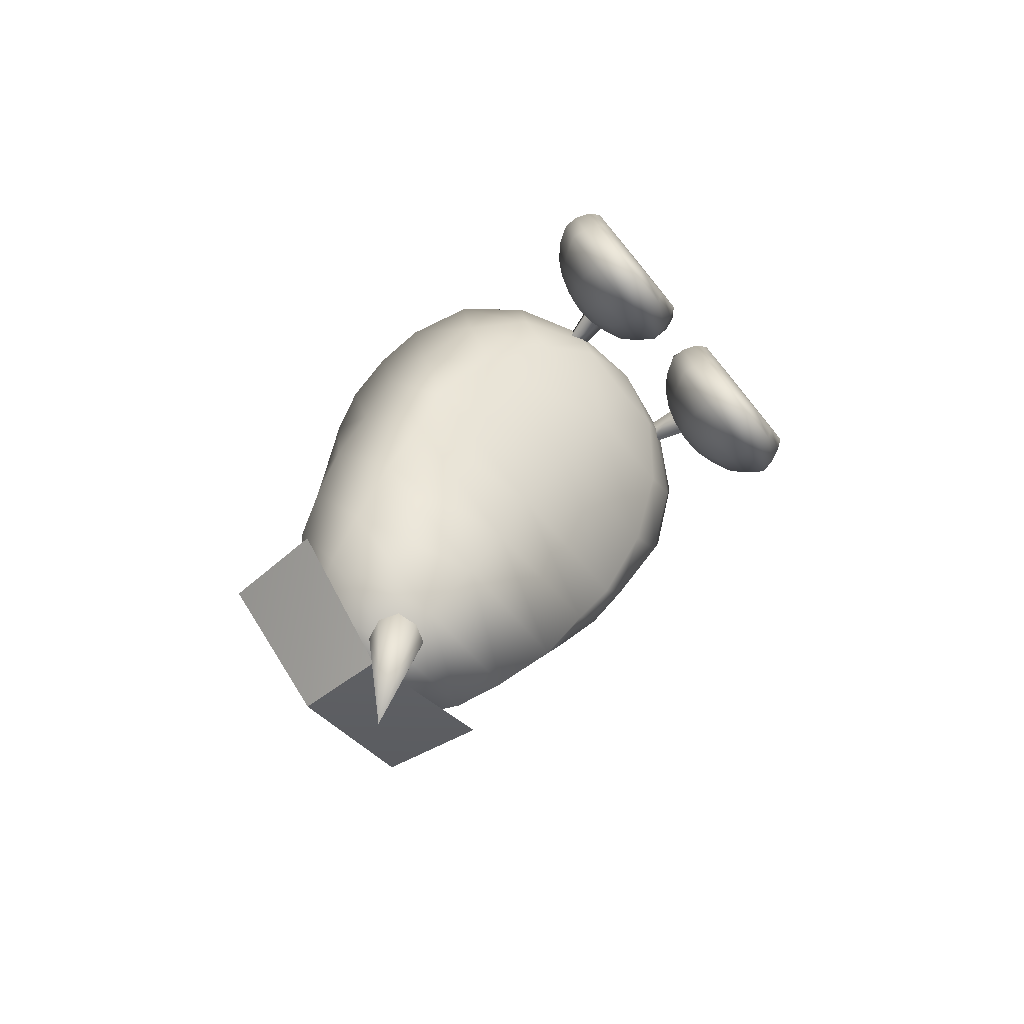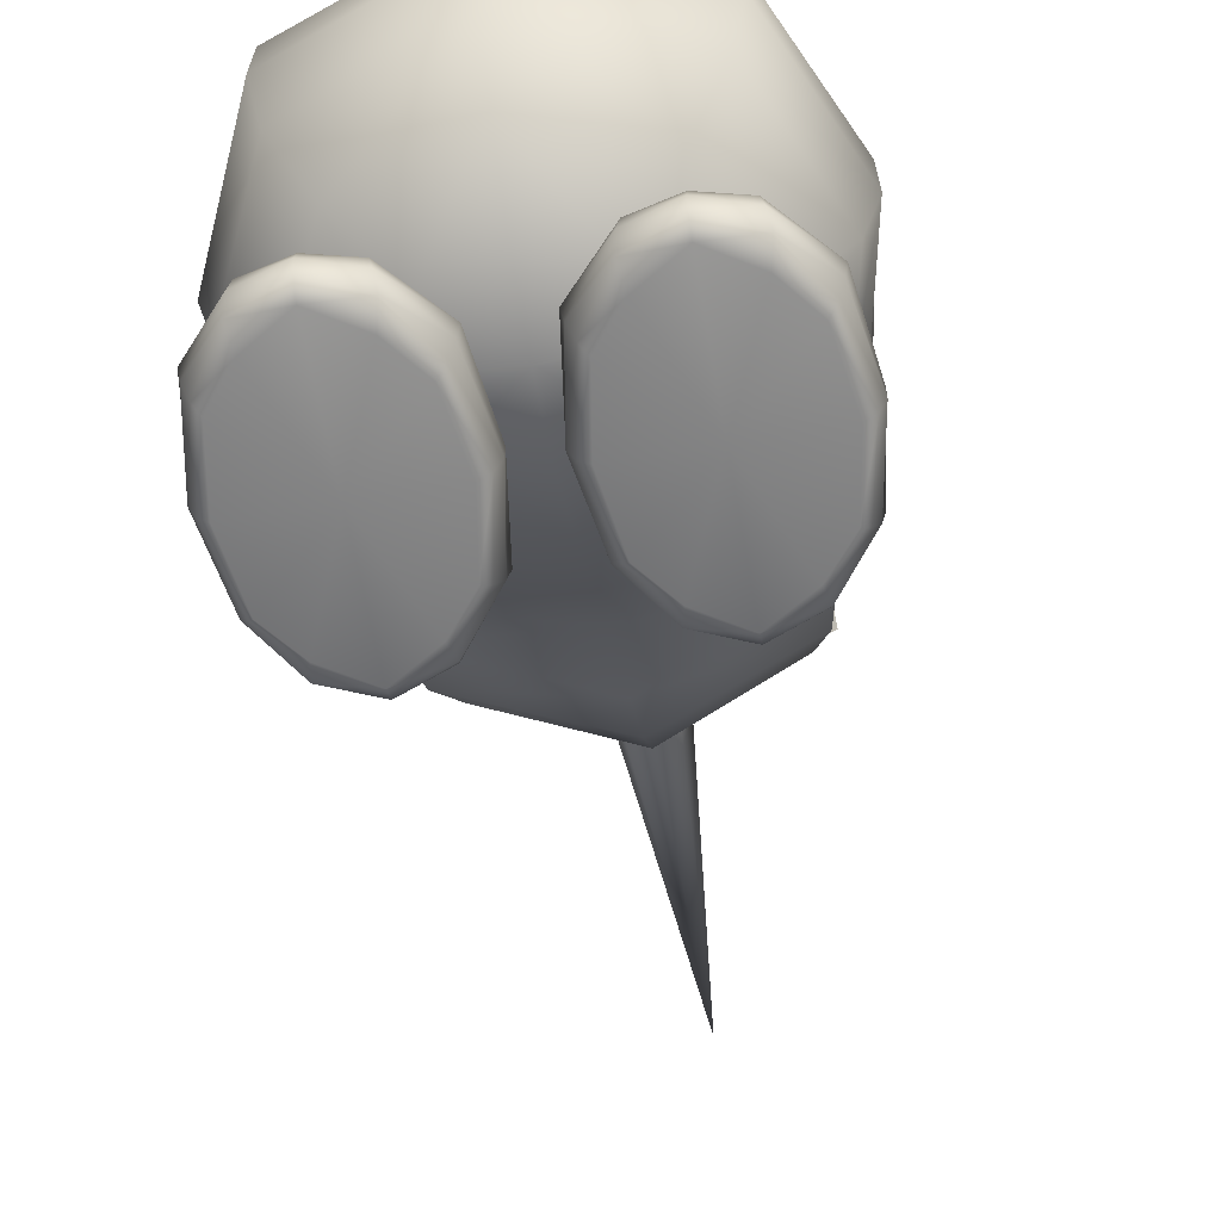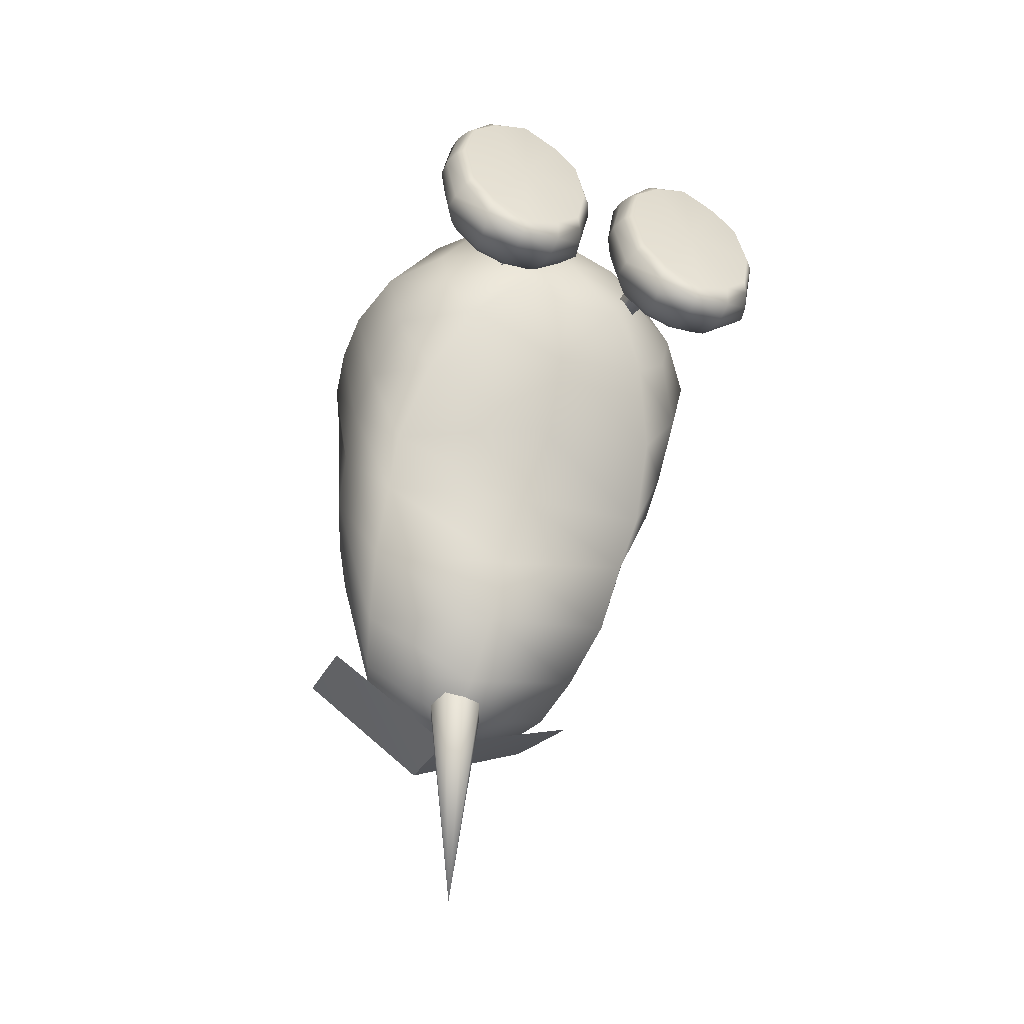
<metadata>
{"format":"obj","ext":"obj","renderer":"f3d","projection":"perspective","resolution":1024,"background":"white","views":[{"elev":-77.9,"azim":-50.5,"up":"+Z"},{"elev":-61.2,"azim":9.7,"up":"+Y"},{"elev":-54.3,"azim":-23.3,"up":"+Z"}]}
</metadata>
<code>
o kiki
v -0.6333 -2.5 1.422
v -1.353 -2.5 1.422
v -1.684 -2.5 2.309
v -1.353 -2.5 3.197
v -0.6333 -2.5 3.197
v -0.3023 -2.5 2.309
v -0.6164 -2.27 1.155
v -1.37 -2.27 1.155
v -1.829 -2.27 2.309
v -1.37 -2.27 3.463
v -0.6164 -2.27 3.463
v -0.1573 -2.27 2.309
v -0.6418 -2.123 1.159
v -1.345 -2.123 1.159
v -1.829 -2.123 2.309
v -1.345 -2.123 3.46
v -0.6418 -2.123 3.46
v -0.1574 -2.123 2.309
v -0.7034 -1.811 1.518
v -1.283 -1.811 1.518
v -1.571 -1.811 2.309
v -1.283 -1.811 3.1
v -0.7034 -1.811 3.1
v -0.4152 -1.811 2.309
v -0.8477 -1.662 1.892
v -1.139 -1.662 1.892
v -1.212 -1.662 2.309
v -1.139 -1.662 2.727
v -0.8477 -1.662 2.727
v -0.7747 -1.662 2.309
v -0.9932 -2.5 2.309
v -0.9932 -1.633 2.309
v -0.5949 -2.411 1.245
v -0.2118 -2.411 2.309
v -0.5949 -2.411 3.374
v -1.392 -2.411 3.374
v -1.775 -2.411 2.309
v -1.392 -2.411 1.245
v -0.7814 -1.725 1.7
v -0.57 -1.725 2.309
v -0.7814 -1.725 2.918
v -1.205 -1.725 2.918
v -1.416 -1.725 2.309
v -1.205 -1.725 1.7
v -0.6572 -1.941 1.315
v -0.2658 -1.941 2.309
v -0.6572 -1.941 3.303
v -1.329 -1.941 3.303
v -1.721 -1.941 2.309
v -1.329 -1.941 1.315
v -1.591 -2.5 1.721
v -1.653 -2.411 1.666
v -1.707 -2.27 1.607
v -1.732 -2.123 1.588
v -1.62 -1.941 1.667
v -1.509 -1.811 1.786
v -1.363 -1.725 1.955
v -1.175 -1.662 2.1
v -1.591 -2.5 2.897
v -1.653 -2.411 2.952
v -1.707 -2.27 3.011
v -1.732 -2.123 3.03
v -1.62 -1.941 2.951
v -1.509 -1.811 2.832
v -1.363 -1.725 2.663
v -1.175 -1.662 2.518
v -0.3958 -2.5 2.897
v -0.3331 -2.411 2.952
v -0.2789 -2.27 3.011
v -0.2544 -2.123 3.03
v -0.3668 -1.941 2.951
v -0.4776 -1.811 2.832
v -0.6233 -1.725 2.663
v -0.8112 -1.662 2.518
v -0.3958 -2.5 1.721
v -0.3331 -2.411 1.666
v -0.2789 -2.27 1.607
v -0.2544 -2.123 1.588
v -0.3668 -1.941 1.667
v -0.4776 -1.811 1.786
v -0.6233 -1.725 1.955
v -0.8112 -1.662 2.1
v -0.9932 -2.5 1.195
v -0.9932 -2.411 1.074
v -0.9932 -2.27 1.036
v -0.9932 -2.123 1.072
v -0.9932 -1.941 1.222
v -0.9932 -1.811 1.44
v -0.9932 -1.725 1.642
v -0.9932 -1.662 1.892
v -0.9932 -2.5 3.423
v -0.9932 -2.411 3.544
v -0.9932 -2.27 3.582
v -0.9932 -2.123 3.546
v -0.9932 -1.941 3.396
v -0.9932 -1.811 3.178
v -0.9932 -1.725 2.977
v -0.9932 -1.662 2.727
v -0.9235 -1.727 2.186
v -0.9266 -1.745 2.51
v -0.6485 -1.786 2.348
v -0.7765 -1.294 2.276
v -0.7783 -1.305 2.469
v -0.6125 -1.329 2.372
v 0 -1.44 1.795
v -0.5365 -1.44 1.997
v -0.7587 -1.44 2.485
v -0.5365 -1.44 2.972
v 0 -1.44 3.174
v 0 -1.093 1.21
v -0.9913 -1.093 1.583
v -1.402 -1.093 2.485
v -0.9913 -1.093 3.386
v 0 -1.093 3.759
v 0 -0.573 0.5555
v -1.295 -0.573 0.9925
v -1.832 -0.573 2.485
v -1.295 -0.573 3.662
v 0 -0.573 4.15
v 0 -0.001028 0.009574
v -1.402 -0.001028 0.3463
v -1.983 0.04009 2.485
v -1.402 0.02317 3.787
v 0 0.02317 4.315
v 0 0.7277 -1.237
v -1.295 0.7739 -0.6854
v -1.872 1.054 2.485
v -1.324 1.049 3.6
v 0 1.049 4.088
v 0 1.723 -1.812
v -0.9913 1.723 -1.353
v -1.43 1.873 2.365
v -1.047 1.872 3.083
v 0 1.871 3.525
v 0 2.488 -1.399
v -0.5236 2.488 -1.119
v -0.8182 2.602 1.865
v -0.5961 2.588 2.133
v 0 2.588 2.335
v 0 -1.562 2.485
v 0 2.865 0.2247
v 0 0.5134 4.275
v -1.394 0.5134 3.767
v -1.971 0.5472 2.485
v -1.349 0.3493 -0.0961
v 0 0.3493 -0.7209
v 0 2.772 1.449
v -0.313 2.772 1.348
v -0.4426 2.772 1.104
v -0.2683 2.688 -0.6021
v 0 2.688 -0.7031
v 0 1.457 3.837
v -1.194 1.457 3.407
v -1.689 1.463 2.438
v -1.143 1.287 -1.117
v 0 1.255 -1.641
v 0 2.238 3.051
v -0.8488 2.238 2.763
v -1.2 2.244 2.237
v -0.7639 2.158 -1.362
v 0 2.158 -1.752
v -0.6476 -1.44 2.241
v -1.297 -1.093 1.917
v -1.67 -0.573 1.689
v -1.762 0.02439 1.418
v -1.789 0.4482 1.206
v -1.707 0.891 0.9661
v -1.605 1.359 0.7616
v -1.415 1.798 0.5904
v -1.193 2.201 0.4595
v -0.8298 2.538 0.3237
v -0.4116 2.73 0.251
v 0 1.378 -1.201
v -0.225 1.471 -1.201
v -0.3182 1.696 -1.201
v -0.225 1.921 -1.201
v 0 2.014 -1.201
v -3e-06 1.696 -4.315
v 0.6333 -2.5 1.422
v 1.353 -2.5 1.422
v 1.684 -2.5 2.309
v 1.353 -2.5 3.197
v 0.6333 -2.5 3.197
v 0.3023 -2.5 2.309
v 0.6164 -2.27 1.155
v 1.37 -2.27 1.155
v 1.829 -2.27 2.309
v 1.37 -2.27 3.463
v 0.6164 -2.27 3.463
v 0.1573 -2.27 2.309
v 0.6418 -2.123 1.159
v 1.345 -2.123 1.159
v 1.829 -2.123 2.309
v 1.345 -2.123 3.46
v 0.6418 -2.123 3.46
v 0.1574 -2.123 2.309
v 0.7034 -1.811 1.518
v 1.283 -1.811 1.518
v 1.571 -1.811 2.309
v 1.283 -1.811 3.1
v 0.7034 -1.811 3.1
v 0.4152 -1.811 2.309
v 0.8477 -1.662 1.892
v 1.139 -1.662 1.892
v 1.212 -1.662 2.309
v 1.139 -1.662 2.727
v 0.8477 -1.662 2.727
v 0.7747 -1.662 2.309
v 0.9932 -2.5 2.309
v 0.9932 -1.633 2.309
v 0.5949 -2.411 1.245
v 0.2118 -2.411 2.309
v 0.5949 -2.411 3.374
v 1.392 -2.411 3.374
v 1.775 -2.411 2.309
v 1.392 -2.411 1.245
v 0.7814 -1.725 1.7
v 0.57 -1.725 2.309
v 0.7814 -1.725 2.918
v 1.205 -1.725 2.918
v 1.416 -1.725 2.309
v 1.205 -1.725 1.7
v 0.6572 -1.941 1.315
v 0.2658 -1.941 2.309
v 0.6572 -1.941 3.303
v 1.329 -1.941 3.303
v 1.721 -1.941 2.309
v 1.329 -1.941 1.315
v 1.591 -2.5 1.721
v 1.653 -2.411 1.666
v 1.707 -2.27 1.607
v 1.732 -2.123 1.588
v 1.62 -1.941 1.667
v 1.509 -1.811 1.786
v 1.363 -1.725 1.955
v 1.175 -1.662 2.1
v 1.591 -2.5 2.897
v 1.653 -2.411 2.952
v 1.707 -2.27 3.011
v 1.732 -2.123 3.03
v 1.62 -1.941 2.951
v 1.509 -1.811 2.832
v 1.363 -1.725 2.663
v 1.175 -1.662 2.518
v 0.3958 -2.5 2.897
v 0.3331 -2.411 2.952
v 0.2789 -2.27 3.011
v 0.2544 -2.123 3.03
v 0.3668 -1.941 2.951
v 0.4776 -1.811 2.832
v 0.6233 -1.725 2.663
v 0.8112 -1.662 2.518
v 0.3958 -2.5 1.721
v 0.3331 -2.411 1.666
v 0.2789 -2.27 1.607
v 0.2544 -2.123 1.588
v 0.3668 -1.941 1.667
v 0.4776 -1.811 1.786
v 0.6233 -1.725 1.955
v 0.8112 -1.662 2.1
v 0.9932 -2.5 1.195
v 0.9932 -2.411 1.074
v 0.9932 -2.27 1.036
v 0.9932 -2.123 1.072
v 0.9932 -1.941 1.222
v 0.9932 -1.811 1.44
v 0.9932 -1.725 1.642
v 0.9932 -1.662 1.892
v 0.9932 -2.5 3.423
v 0.9932 -2.411 3.544
v 0.9932 -2.27 3.582
v 0.9932 -2.123 3.546
v 0.9932 -1.941 3.396
v 0.9932 -1.811 3.178
v 0.9932 -1.725 2.977
v 0.9932 -1.662 2.727
v 0.9235 -1.727 2.186
v 0.9266 -1.745 2.51
v 0.6485 -1.786 2.348
v 0.7765 -1.294 2.276
v 0.7783 -1.305 2.469
v 0.6125 -1.329 2.372
v 0.5365 -1.44 1.997
v 0.7587 -1.44 2.485
v 0.5365 -1.44 2.972
v 0.9913 -1.093 1.583
v 1.402 -1.093 2.485
v 0.9913 -1.093 3.386
v 1.295 -0.573 0.9925
v 1.832 -0.573 2.485
v 1.295 -0.573 3.662
v 1.402 -0.001028 0.3463
v 1.983 0.04009 2.485
v 1.402 0.02317 3.787
v 1.295 0.7739 -0.6854
v 1.872 1.054 2.485
v 1.324 1.049 3.6
v 0.9913 1.723 -1.353
v 1.43 1.873 2.365
v 1.047 1.872 3.083
v 0.5236 2.488 -1.119
v 0.8182 2.602 1.865
v 0.5961 2.588 2.133
v 1.394 0.5134 3.767
v 1.971 0.5472 2.485
v 1.349 0.3493 -0.0961
v 0.313 2.772 1.348
v 0.4426 2.772 1.104
v 0.2683 2.688 -0.6021
v 1.194 1.457 3.407
v 1.689 1.463 2.438
v 1.143 1.287 -1.117
v 0.8488 2.238 2.763
v 1.2 2.244 2.237
v 0.7639 2.158 -1.362
v 0.6476 -1.44 2.241
v 1.297 -1.093 1.917
v 1.67 -0.573 1.689
v 1.762 0.02439 1.418
v 1.789 0.4482 1.206
v 1.707 0.891 0.9661
v 1.605 1.359 0.7616
v 1.415 1.798 0.5904
v 1.193 2.201 0.4595
v 0.8298 2.538 0.3237
v 0.4116 2.73 0.251
v 0.225 1.471 -1.201
v 0.3182 1.696 -1.201
v 0.225 1.921 -1.201
v 0 1.977 -1.855
v 0 2.89 -1.456
v -1.313 1.792 -1.258
v -1.245 2.89 -0.5792
v 1.313 1.792 -1.258
v 1.245 2.89 -0.5792
f 1 83 33
f 33 83 84
f 51 52 2
f 2 52 38
f 3 59 37
f 37 59 60
f 4 91 36
f 36 91 92
f 67 68 5
f 5 68 35
f 6 75 34
f 34 75 76
f 7 85 13
f 13 85 86
f 53 54 8
f 8 54 14
f 9 61 15
f 15 61 62
f 10 93 16
f 16 93 94
f 69 70 11
f 11 70 17
f 12 77 18
f 18 77 78
f 86 87 13
f 13 87 45
f 14 54 50
f 50 54 55
f 62 63 15
f 15 63 49
f 94 95 16
f 16 95 48
f 17 70 47
f 47 70 71
f 78 79 18
f 18 79 46
f 88 89 19
f 19 89 39
f 20 56 44
f 44 56 57
f 64 65 21
f 21 65 43
f 96 97 22
f 22 97 42
f 23 72 41
f 41 72 73
f 80 81 24
f 24 81 40
f 2 83 31
f 31 51 2
f 4 59 31
f 31 91 4
f 6 67 31
f 31 75 6
f 25 90 32
f 26 58 32
f 32 66 28
f 32 98 29
f 29 74 32
f 32 82 25
f 34 76 12
f 12 76 77
f 68 69 35
f 35 69 11
f 36 92 10
f 10 92 93
f 37 60 9
f 9 60 61
f 52 53 38
f 38 53 8
f 33 84 7
f 7 84 85
f 81 82 40
f 40 82 30
f 41 73 29
f 29 73 74
f 97 98 42
f 42 98 28
f 65 66 43
f 43 66 27
f 44 57 26
f 26 57 58
f 89 90 39
f 39 90 25
f 79 80 46
f 46 80 24
f 47 71 23
f 23 71 72
f 95 96 48
f 48 96 22
f 63 64 49
f 49 64 21
f 50 55 20
f 20 55 56
f 87 88 45
f 45 88 19
f 52 51 37
f 37 51 3
f 53 52 9
f 9 52 37
f 54 53 15
f 15 53 9
f 54 15 55
f 55 15 49
f 55 49 56
f 56 49 21
f 56 21 57
f 57 21 43
f 57 43 58
f 58 43 27
f 59 4 60
f 60 4 36
f 60 36 61
f 61 36 10
f 61 10 62
f 62 10 16
f 63 62 48
f 48 62 16
f 64 63 22
f 22 63 48
f 65 64 42
f 42 64 22
f 66 65 28
f 28 65 42
f 68 67 34
f 34 67 6
f 69 68 12
f 12 68 34
f 70 69 18
f 18 69 12
f 70 18 71
f 71 18 46
f 71 46 72
f 72 46 24
f 72 24 73
f 73 24 40
f 73 40 74
f 74 40 30
f 75 1 76
f 76 1 33
f 76 33 77
f 77 33 7
f 77 7 78
f 78 7 13
f 79 78 45
f 45 78 13
f 80 79 19
f 19 79 45
f 81 80 39
f 39 80 19
f 82 81 25
f 25 81 39
f 32 58 27
f 27 66 32
f 32 74 30
f 30 82 32
f 31 67 5
f 1 75 31
f 31 59 3
f 3 51 31
f 84 83 38
f 38 83 2
f 85 84 8
f 8 84 38
f 86 85 14
f 14 85 8
f 86 14 87
f 87 14 50
f 87 50 88
f 88 50 20
f 88 20 89
f 89 20 44
f 89 44 90
f 90 44 26
f 92 91 35
f 35 91 5
f 93 92 11
f 11 92 35
f 94 93 17
f 17 93 11
f 94 17 95
f 95 17 47
f 95 47 96
f 96 47 23
f 96 23 97
f 97 23 41
f 97 41 98
f 98 41 29
f 32 90 26
f 28 98 32
f 31 83 1
f 5 91 31
f 99 100 102
f 102 100 103
f 100 101 103
f 103 101 104
f 99 102 101
f 101 102 104
f 105 106 110
f 110 106 111
f 106 162 111
f 111 162 163
f 108 113 107
f 107 113 112
f 109 114 108
f 108 114 113
f 111 116 110
f 110 116 115
f 163 164 111
f 111 164 116
f 113 118 112
f 112 118 117
f 114 119 113
f 113 119 118
f 116 121 115
f 115 121 120
f 164 165 116
f 116 165 121
f 117 118 122
f 122 118 123
f 118 119 123
f 123 119 124
f 121 145 120
f 120 145 146
f 165 166 121
f 121 166 145
f 123 143 122
f 122 143 144
f 124 142 123
f 123 142 143
f 126 155 125
f 125 155 156
f 167 168 126
f 126 168 155
f 128 153 127
f 127 153 154
f 129 152 128
f 128 152 153
f 131 160 130
f 130 160 161
f 169 170 131
f 131 170 160
f 133 158 132
f 132 158 159
f 134 157 133
f 133 157 158
f 106 105 140
f 140 162 106
f 108 107 140
f 109 108 140
f 135 136 151
f 151 136 150
f 136 171 150
f 150 171 172
f 138 148 137
f 137 148 149
f 139 147 138
f 138 147 148
f 142 129 143
f 143 129 128
f 143 128 144
f 144 128 127
f 166 167 145
f 145 167 126
f 145 126 146
f 146 126 125
f 148 147 141
f 149 148 141
f 141 172 149
f 151 150 141
f 152 134 153
f 153 134 133
f 153 133 154
f 154 133 132
f 168 169 155
f 155 169 131
f 155 131 156
f 156 131 130
f 157 139 158
f 158 139 138
f 158 138 159
f 159 138 137
f 170 171 160
f 160 171 136
f 161 160 135
f 135 160 136
f 162 107 163
f 163 107 112
f 164 163 117
f 117 163 112
f 165 164 122
f 122 164 117
f 166 165 144
f 144 165 122
f 167 166 127
f 127 166 144
f 168 167 154
f 154 167 127
f 169 168 132
f 132 168 154
f 170 169 159
f 159 169 132
f 171 170 137
f 137 170 159
f 172 171 149
f 149 171 137
f 150 172 141
f 107 162 140
f 173 174 178
f 174 175 178
f 175 176 178
f 176 177 178
f 179 211 261
f 211 262 261
f 229 180 230
f 180 216 230
f 181 215 237
f 215 238 237
f 182 214 269
f 214 270 269
f 245 183 246
f 183 213 246
f 184 212 253
f 212 254 253
f 185 191 263
f 191 264 263
f 231 186 232
f 186 192 232
f 187 193 239
f 193 240 239
f 188 194 271
f 194 272 271
f 247 189 248
f 189 195 248
f 190 196 255
f 196 256 255
f 264 191 265
f 191 223 265
f 192 228 232
f 228 233 232
f 240 193 241
f 193 227 241
f 272 194 273
f 194 226 273
f 195 225 248
f 225 249 248
f 256 196 257
f 196 224 257
f 266 197 267
f 197 217 267
f 198 222 234
f 222 235 234
f 242 199 243
f 199 221 243
f 274 200 275
f 200 220 275
f 201 219 250
f 219 251 250
f 258 202 259
f 202 218 259
f 180 209 261
f 209 180 229
f 182 209 237
f 209 182 269
f 184 209 245
f 209 184 253
f 203 210 268
f 204 210 236
f 210 206 244
f 210 207 276
f 207 210 252
f 210 203 260
f 212 190 254
f 190 255 254
f 246 213 247
f 213 189 247
f 214 188 270
f 188 271 270
f 215 187 238
f 187 239 238
f 230 216 231
f 216 186 231
f 211 185 262
f 185 263 262
f 259 218 260
f 218 208 260
f 219 207 251
f 207 252 251
f 275 220 276
f 220 206 276
f 243 221 244
f 221 205 244
f 222 204 235
f 204 236 235
f 267 217 268
f 217 203 268
f 257 224 258
f 224 202 258
f 225 201 249
f 201 250 249
f 273 226 274
f 226 200 274
f 241 227 242
f 227 199 242
f 228 198 233
f 198 234 233
f 265 223 266
f 223 197 266
f 230 215 229
f 215 181 229
f 231 187 230
f 187 215 230
f 232 193 231
f 193 187 231
f 232 233 193
f 233 227 193
f 233 234 227
f 234 199 227
f 234 235 199
f 235 221 199
f 235 236 221
f 236 205 221
f 237 238 182
f 238 214 182
f 238 239 214
f 239 188 214
f 239 240 188
f 240 194 188
f 241 226 240
f 226 194 240
f 242 200 241
f 200 226 241
f 243 220 242
f 220 200 242
f 244 206 243
f 206 220 243
f 246 212 245
f 212 184 245
f 247 190 246
f 190 212 246
f 248 196 247
f 196 190 247
f 248 249 196
f 249 224 196
f 249 250 224
f 250 202 224
f 250 251 202
f 251 218 202
f 251 252 218
f 252 208 218
f 253 254 179
f 254 211 179
f 254 255 211
f 255 185 211
f 255 256 185
f 256 191 185
f 257 223 256
f 223 191 256
f 258 197 257
f 197 223 257
f 259 217 258
f 217 197 258
f 260 203 259
f 203 217 259
f 210 205 236
f 205 210 244
f 210 208 252
f 208 210 260
f 209 183 245
f 179 209 253
f 209 181 237
f 181 209 229
f 262 216 261
f 216 180 261
f 263 186 262
f 186 216 262
f 264 192 263
f 192 186 263
f 264 265 192
f 265 228 192
f 265 266 228
f 266 198 228
f 266 267 198
f 267 222 198
f 267 268 222
f 268 204 222
f 270 213 269
f 213 183 269
f 271 189 270
f 189 213 270
f 272 195 271
f 195 189 271
f 272 273 195
f 273 225 195
f 273 274 225
f 274 201 225
f 274 275 201
f 275 219 201
f 275 276 219
f 276 207 219
f 210 204 268
f 206 210 276
f 209 179 261
f 183 209 269
f 277 280 278
f 280 281 278
f 278 281 279
f 281 282 279
f 277 279 280
f 279 282 280
f 105 110 283
f 110 286 283
f 283 286 316
f 286 317 316
f 285 284 288
f 284 287 288
f 109 285 114
f 285 288 114
f 286 110 289
f 110 115 289
f 317 286 318
f 286 289 318
f 288 287 291
f 287 290 291
f 114 288 119
f 288 291 119
f 289 115 292
f 115 120 292
f 318 289 319
f 289 292 319
f 290 293 291
f 293 294 291
f 291 294 119
f 294 124 119
f 292 120 306
f 120 146 306
f 319 292 320
f 292 306 320
f 294 293 304
f 293 305 304
f 124 294 142
f 294 304 142
f 295 125 312
f 125 156 312
f 321 295 322
f 295 312 322
f 297 296 310
f 296 311 310
f 129 297 152
f 297 310 152
f 298 130 315
f 130 161 315
f 323 298 324
f 298 315 324
f 300 299 313
f 299 314 313
f 134 300 157
f 300 313 157
f 283 140 105
f 140 283 316
f 285 140 284
f 109 140 285
f 135 151 301
f 151 309 301
f 301 309 325
f 309 326 325
f 303 302 307
f 302 308 307
f 139 303 147
f 303 307 147
f 142 304 129
f 304 297 129
f 304 305 297
f 305 296 297
f 320 306 321
f 306 295 321
f 306 146 295
f 146 125 295
f 307 141 147
f 308 141 307
f 141 308 326
f 151 141 309
f 152 310 134
f 310 300 134
f 310 311 300
f 311 299 300
f 322 312 323
f 312 298 323
f 312 156 298
f 156 130 298
f 157 313 139
f 313 303 139
f 313 314 303
f 314 302 303
f 324 315 325
f 315 301 325
f 161 135 315
f 135 301 315
f 316 317 284
f 317 287 284
f 318 290 317
f 290 287 317
f 319 293 318
f 293 290 318
f 320 305 319
f 305 293 319
f 321 296 320
f 296 305 320
f 322 311 321
f 311 296 321
f 323 299 322
f 299 311 322
f 324 314 323
f 314 299 323
f 325 302 324
f 302 314 324
f 326 308 325
f 308 302 325
f 309 141 326
f 284 140 316
f 173 178 327
f 327 178 328
f 328 178 329
f 329 178 177
f 330 332 331
f 331 332 333
f 330 331 334
f 331 335 334

</code>
